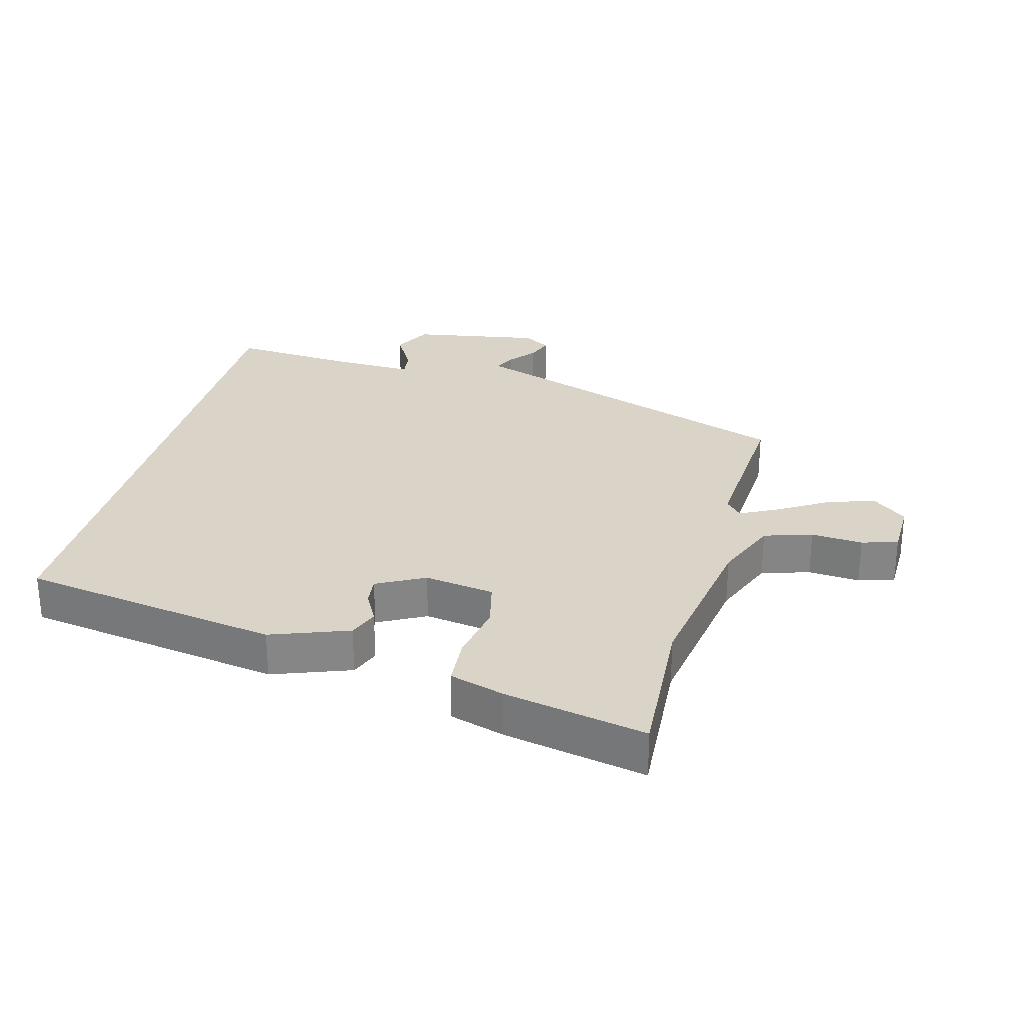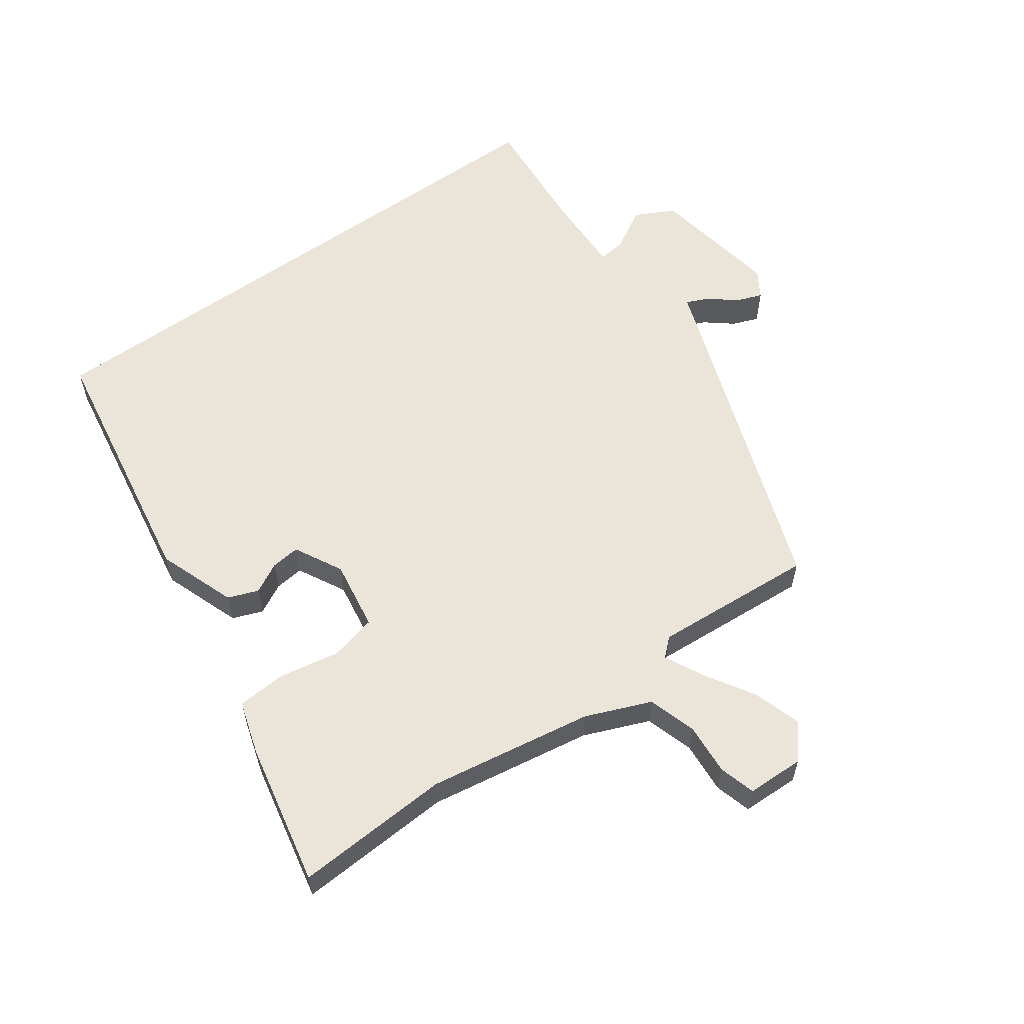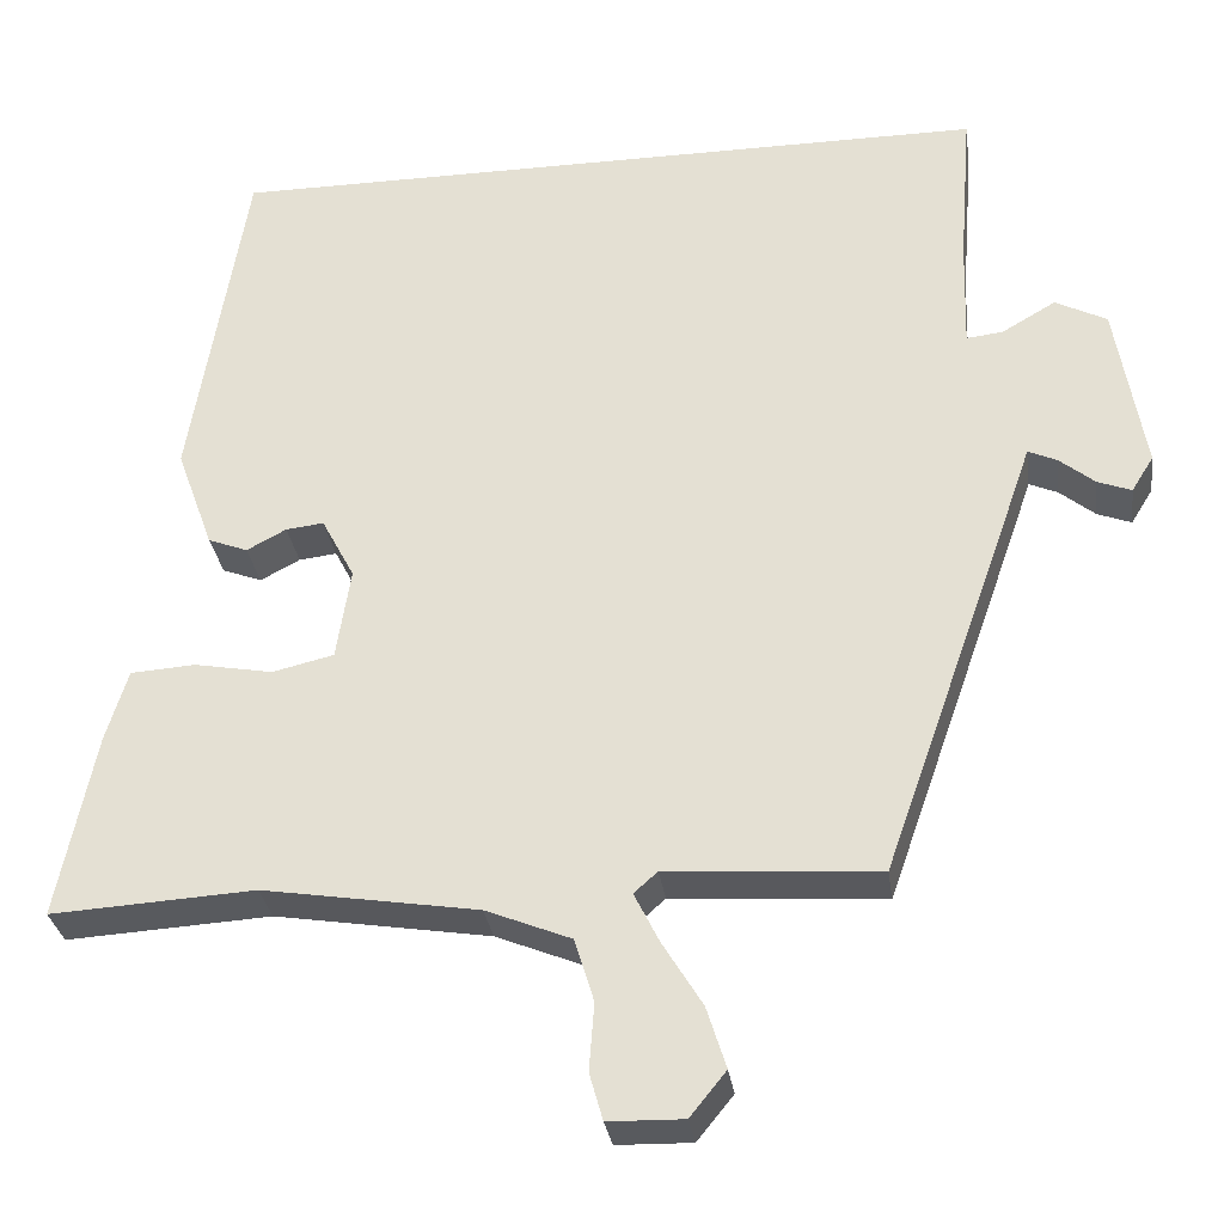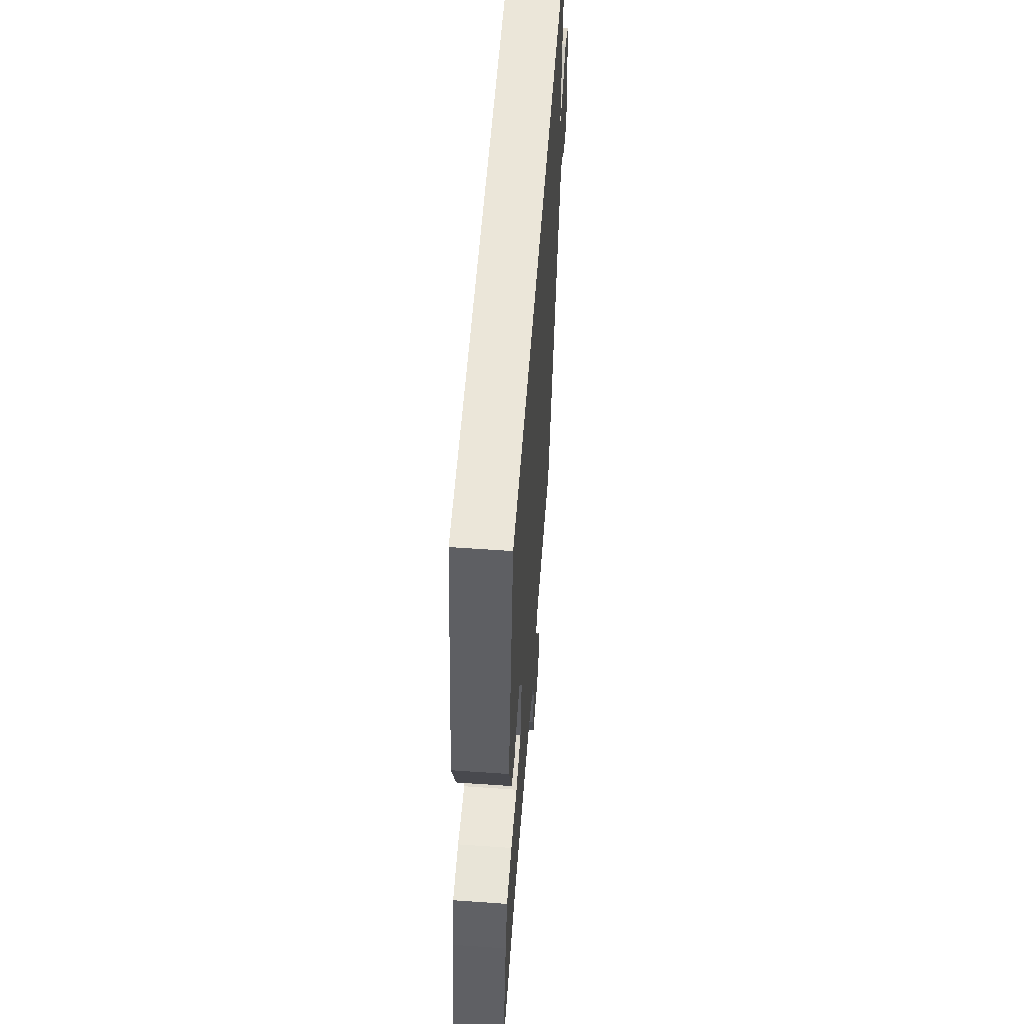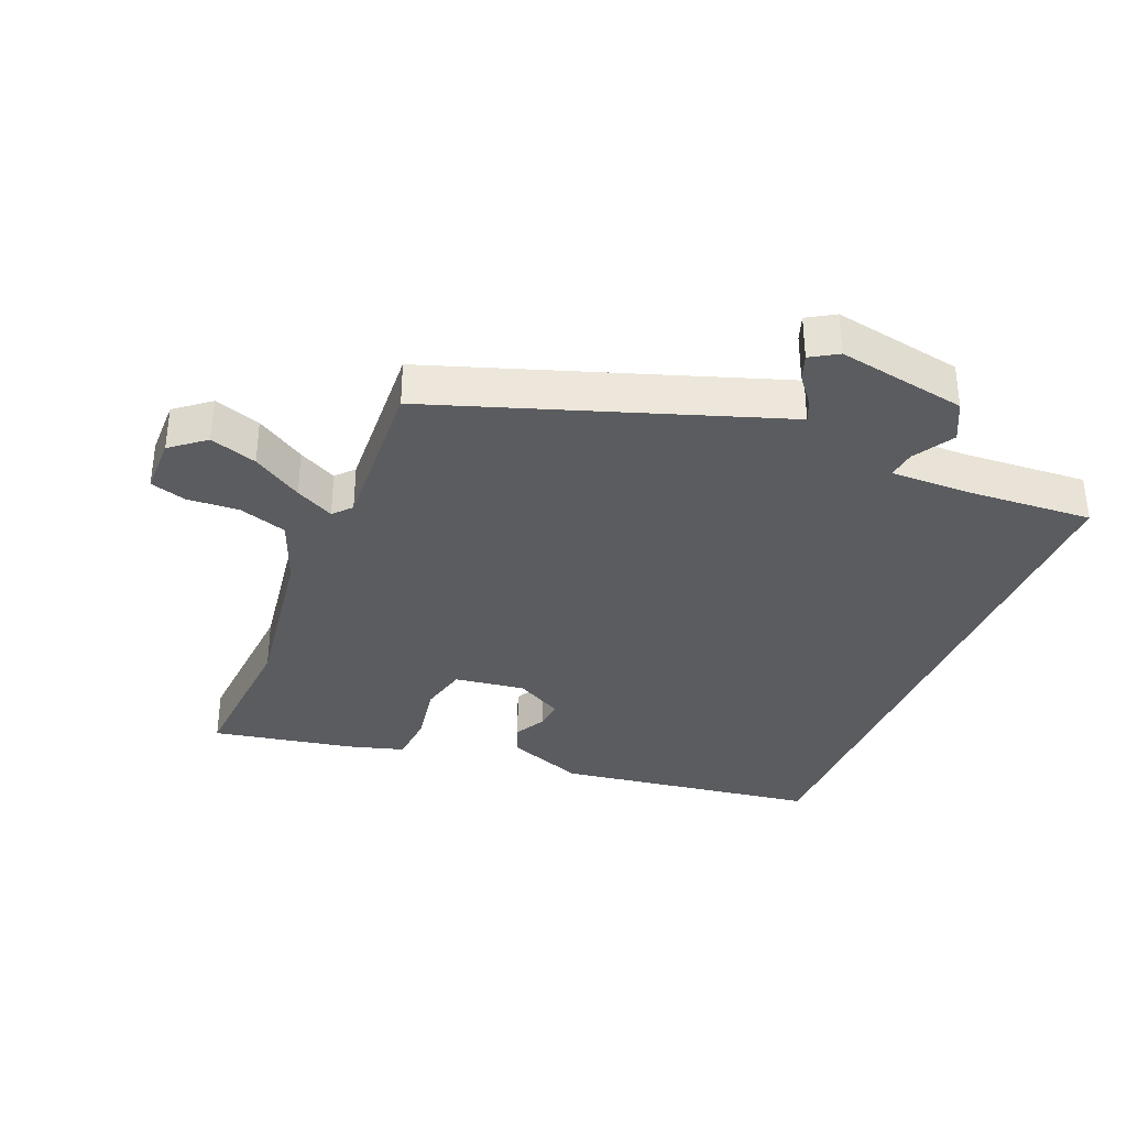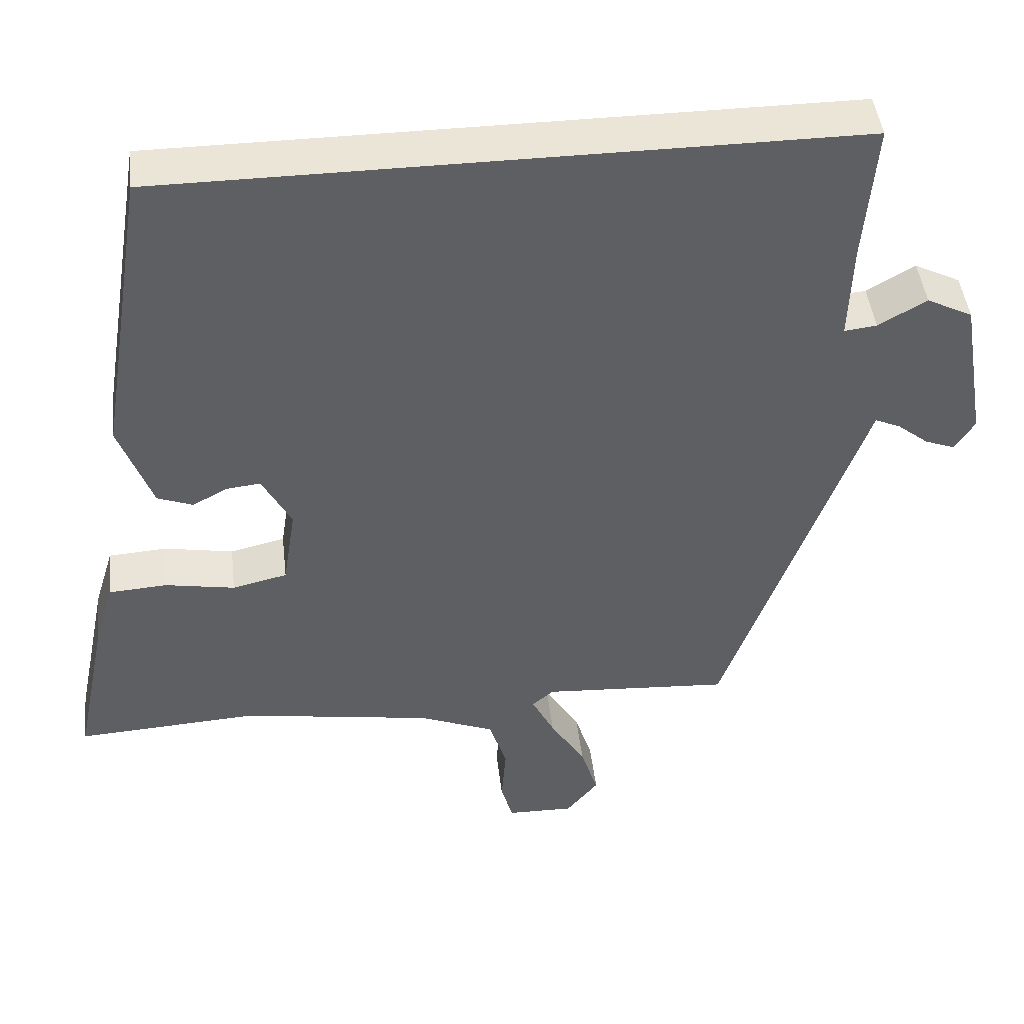
<metadata>
{"format":"obj","ext":"obj","renderer":"f3d","projection":"perspective","resolution":1024,"background":"white","views":[{"elev":28.4,"azim":104.7,"up":"+Y"},{"elev":58.7,"azim":144.4,"up":"+Y"},{"elev":-30.6,"azim":-172.0,"up":"+Z"},{"elev":57.4,"azim":94.2,"up":"+Z"},{"elev":-35.3,"azim":-113.0,"up":"+Y"},{"elev":45.8,"azim":173.4,"up":"+Z"}]}
</metadata>
<code>
v -0.5 0.07 0.5
v 0.412 0.07 0.5
v 0.478 0.07 0.097
v 0.434 0.07 -0.024
v 0.387 0.07 -0.042
v 0.34 0.07 -0.017
v 0.295 0.07 -0.012
v 0.256 0.07 -0.086
v 0.273 0.07 -0.195
v 0.346 0.07 -0.212
v 0.439 0.07 -0.195
v 0.516 0.07 -0.2
v 0.542 0.07 -0.285
v 0.587 0.07 -0.505
v 0.345 0.07 -0.491
v 0.09 0.07 -0.532
v -0.011 0.07 -0.573
v -0.034 0.07 -0.648
v -0.028 0.07 -0.728
v -0.044 0.07 -0.784
v -0.133 0.07 -0.786
v -0.176 0.07 -0.733
v -0.153 0.07 -0.66
v -0.106 0.07 -0.583
v -0.076 0.07 -0.523
v -0.104 0.07 -0.498
v -0.355 0.07 -0.515
v -0.527 0.07 -0.028
v -0.541 0.07 0.013
v -0.575 0.07 -0.002
v -0.617 0.07 -0.036
v -0.657 0.07 -0.051
v -0.683 0.07 -0.009
v -0.649 0.07 0.192
v -0.588 0.07 0.223
v -0.524 0.07 0.186
v -0.481 0.07 0.181
v -0.485 0.07 0.312
v -0.5 0 0.5
v 0.412 0 0.5
v 0.478 0 0.097
v 0.434 0 -0.024
v 0.387 0 -0.042
v 0.34 0 -0.017
v 0.295 0 -0.012
v 0.256 0 -0.086
v 0.273 0 -0.195
v 0.346 0 -0.212
v 0.439 0 -0.195
v 0.516 0 -0.2
v 0.542 0 -0.285
v 0.587 0 -0.505
v 0.345 0 -0.491
v 0.09 0 -0.532
v -0.011 0 -0.573
v -0.034 0 -0.648
v -0.028 0 -0.728
v -0.044 0 -0.784
v -0.133 0 -0.786
v -0.176 0 -0.733
v -0.153 0 -0.66
v -0.106 0 -0.583
v -0.076 0 -0.523
v -0.104 0 -0.498
v -0.355 0 -0.515
v -0.527 0 -0.028
v -0.541 0 0.013
v -0.575 0 -0.002
v -0.617 0 -0.036
v -0.657 0 -0.051
v -0.683 0 -0.009
v -0.649 0 0.192
v -0.588 0 0.223
v -0.524 0 0.186
v -0.481 0 0.181
v -0.485 0 0.312
f 34 35 36
f 33 34 36
f 32 33 36
f 31 32 36
f 30 31 36
f 29 30 36 37
f 28 29 37
f 27 28 37
f 26 27 37
f 25 26 37 38
f 22 23 24
f 21 22 24
f 20 21 24
f 19 20 24
f 18 19 24
f 17 18 24 25
f 38 1 2
f 25 38 2
f 17 25 2
f 16 17 2
f 13 14 15
f 12 13 15
f 11 12 15
f 10 11 15
f 9 10 15 16
f 4 5 6
f 3 4 6
f 2 3 6
f 2 6 7
f 8 9 16
f 8 16 2
f 2 7 8
f 74 73 72
f 74 72 71
f 74 71 70
f 74 70 69
f 74 69 68
f 75 74 68 67
f 75 67 66
f 75 66 65
f 75 65 64
f 76 75 64 63
f 62 61 60
f 62 60 59
f 62 59 58
f 62 58 57
f 62 57 56
f 63 62 56 55
f 40 39 76
f 40 76 63
f 40 63 55
f 40 55 54
f 53 52 51
f 53 51 50
f 53 50 49
f 53 49 48
f 54 53 48 47
f 44 43 42
f 44 42 41
f 44 41 40
f 45 44 40
f 54 47 46
f 40 54 46
f 46 45 40
f 1 39 40 2
f 2 40 41 3
f 3 41 42 4
f 4 42 43 5
f 5 43 44 6
f 6 44 45 7
f 7 45 46 8
f 8 46 47 9
f 9 47 48 10
f 10 48 49 11
f 11 49 50 12
f 12 50 51 13
f 13 51 52 14
f 14 52 53 15
f 15 53 54 16
f 16 54 55 17
f 17 55 56 18
f 18 56 57 19
f 19 57 58 20
f 20 58 59 21
f 21 59 60 22
f 22 60 61 23
f 23 61 62 24
f 24 62 63 25
f 25 63 64 26
f 26 64 65 27
f 27 65 66 28
f 28 66 67 29
f 29 67 68 30
f 30 68 69 31
f 31 69 70 32
f 32 70 71 33
f 33 71 72 34
f 34 72 73 35
f 35 73 74 36
f 36 74 75 37
f 37 75 76 38
f 38 76 39 1

</code>
